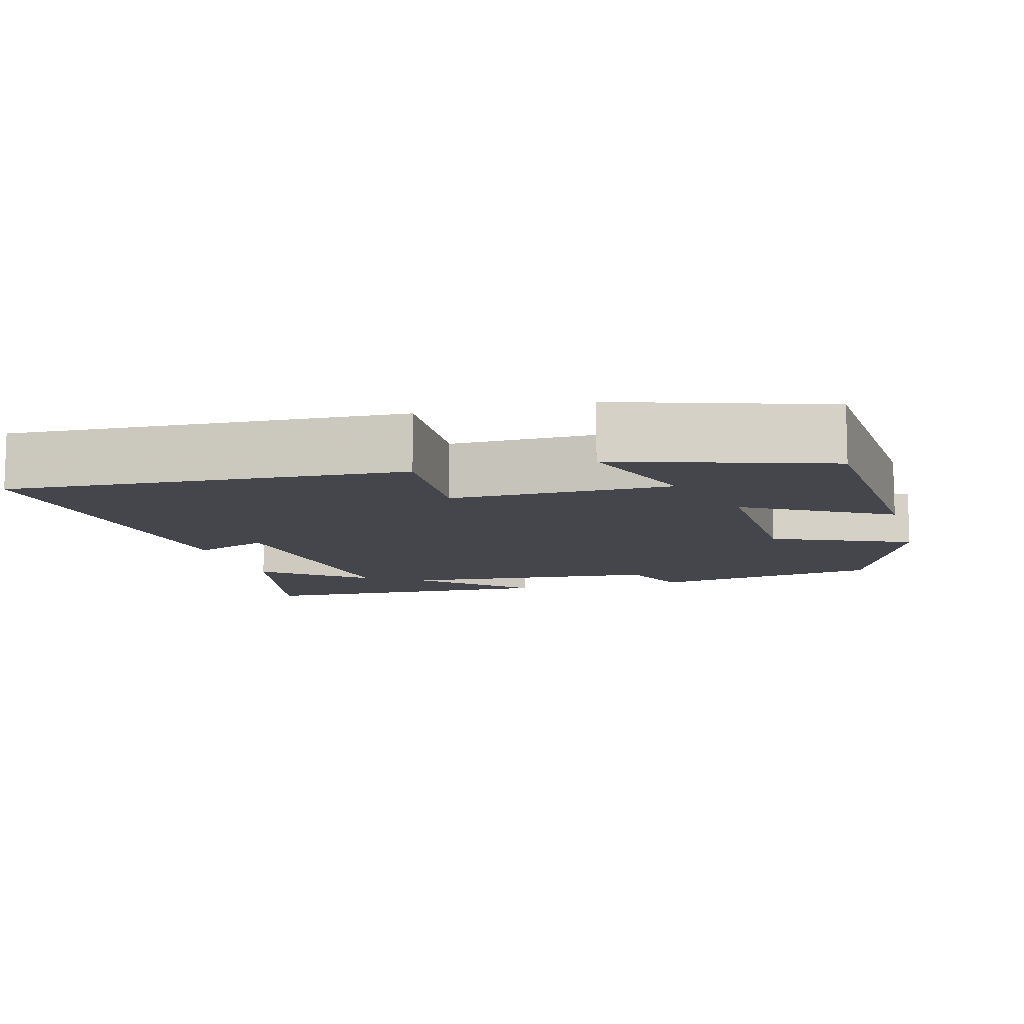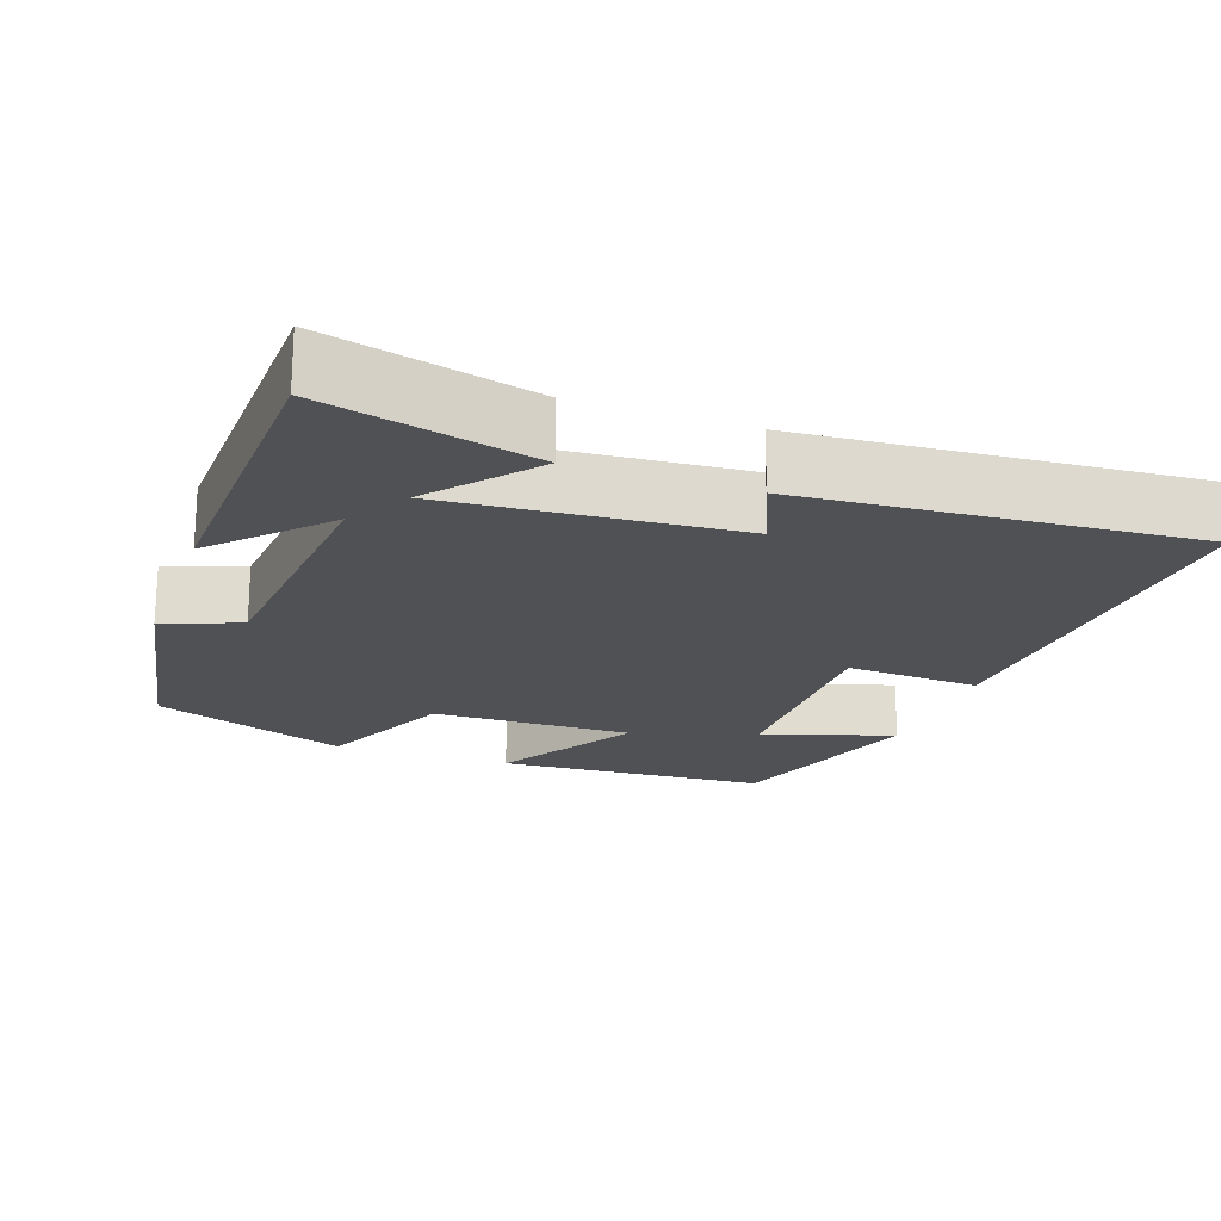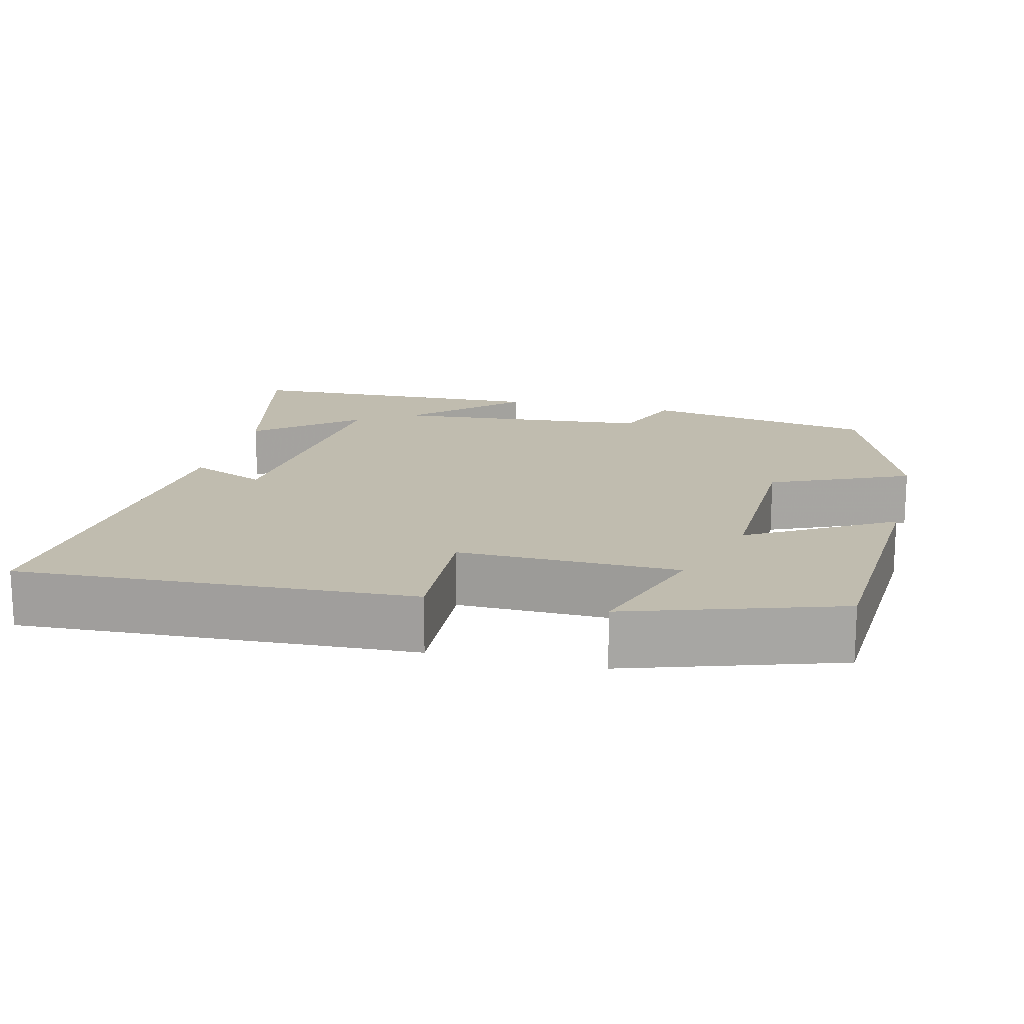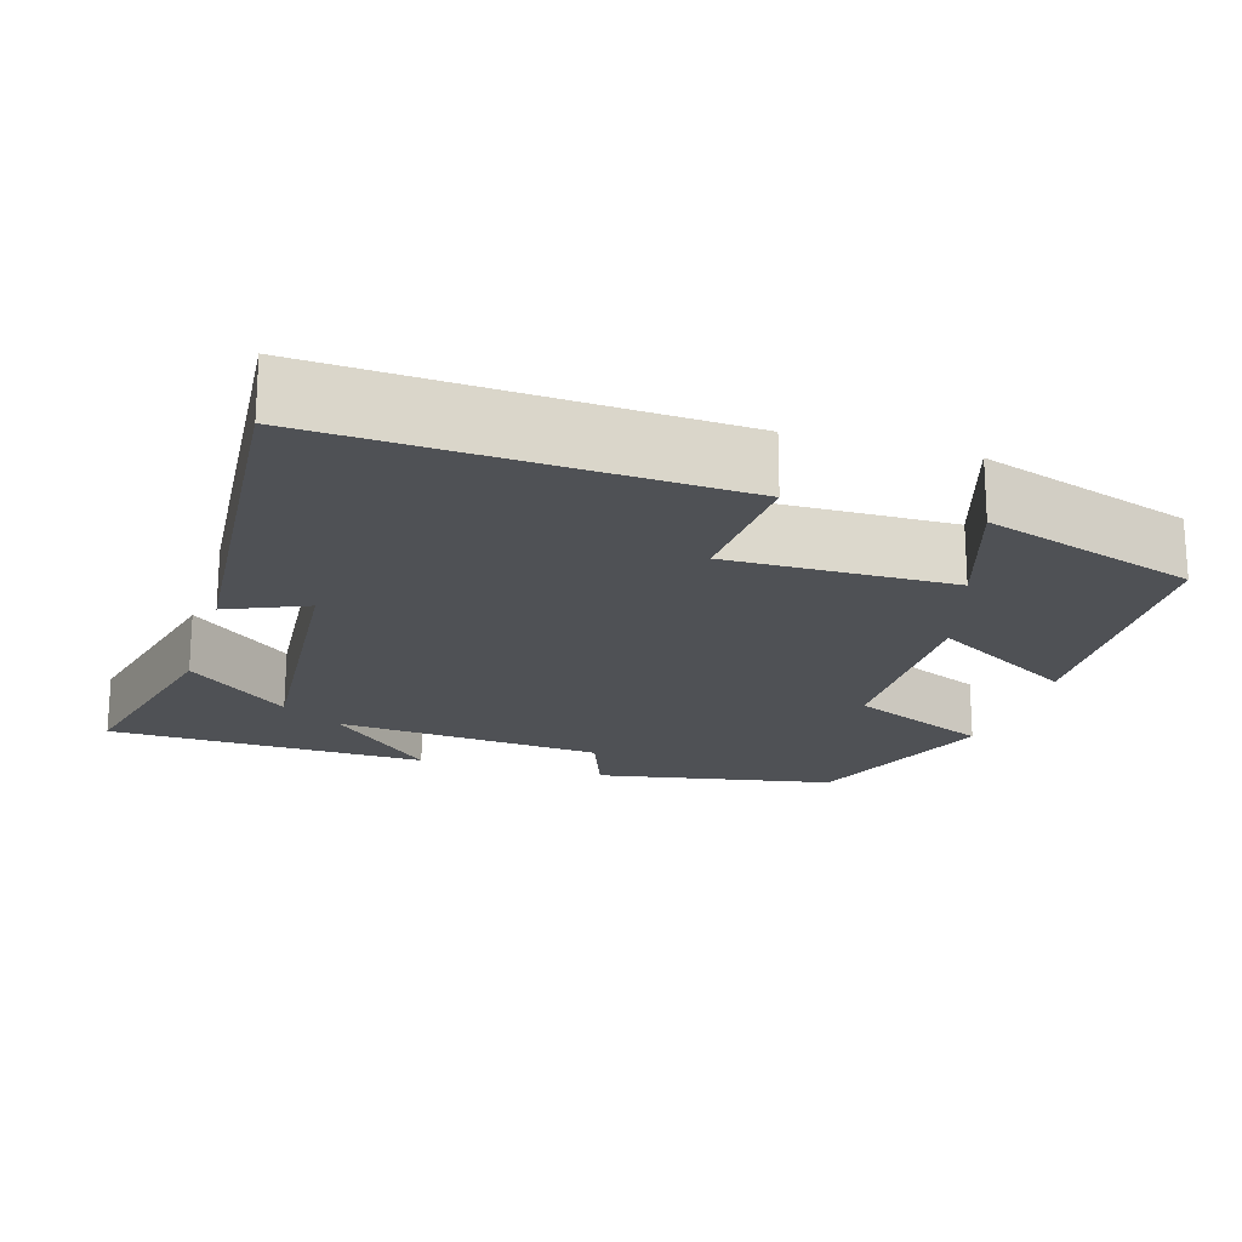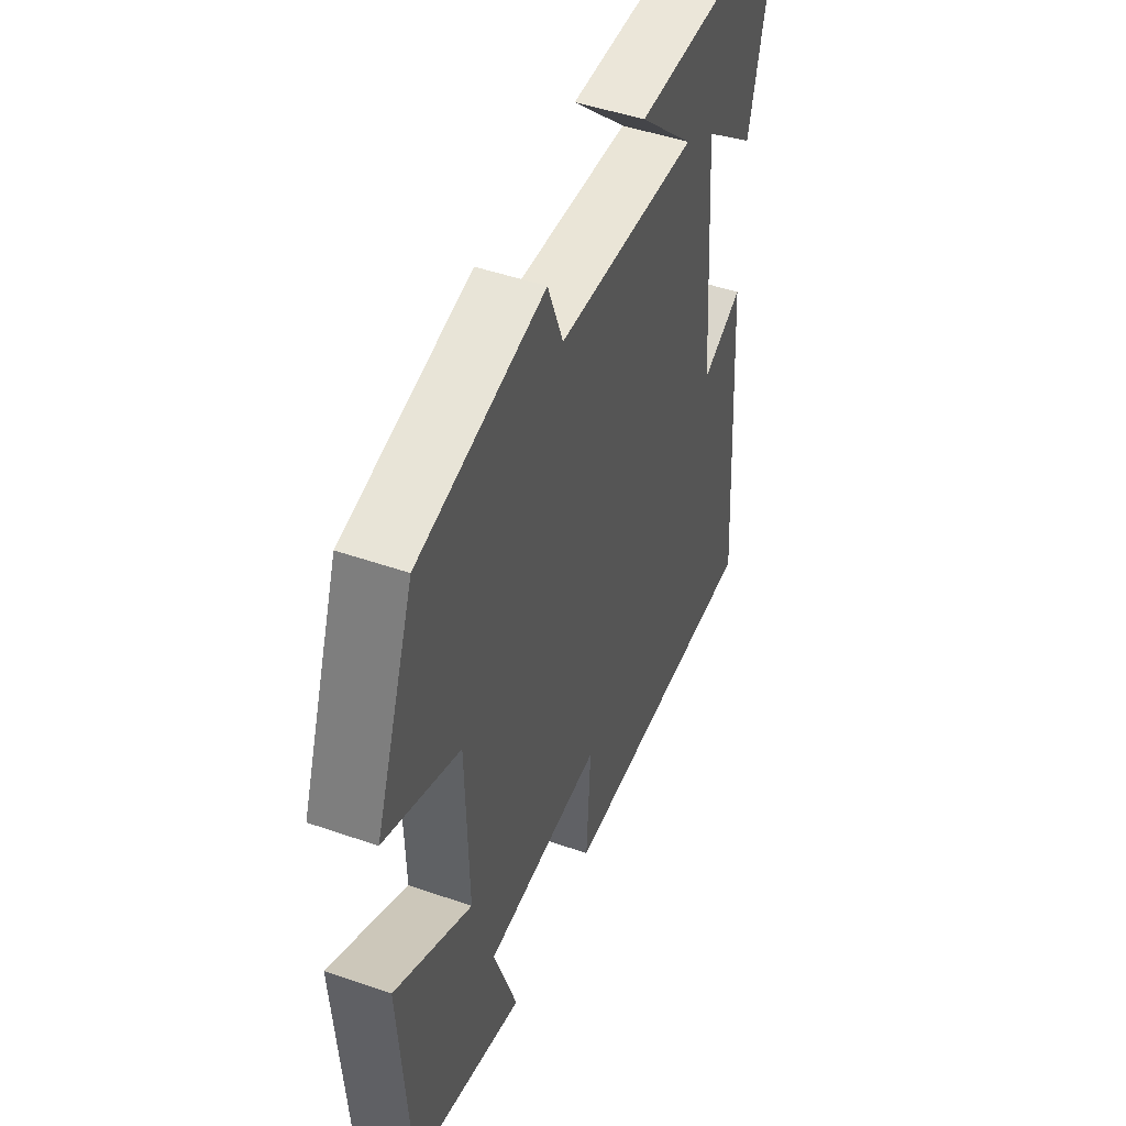
<metadata>
{"format":"obj","ext":"obj","renderer":"f3d","projection":"perspective","resolution":1024,"background":"white","views":[{"elev":-10.0,"azim":-164.5,"up":"+Y"},{"elev":-20.1,"azim":70.4,"up":"+Y"},{"elev":16.3,"azim":-166.1,"up":"+Y"},{"elev":-19.5,"azim":163.0,"up":"+Y"},{"elev":48.2,"azim":-68.7,"up":"+Z"}]}
</metadata>
<code>
v 0.567 0.07 0.487
v 0.5 0.07 0.21
v 0.368 0.07 0.32
v 0.398 0.07 -0.058
v 0.5 0.07 -0.014
v 0.539 0.07 -0.527
v 0.02 0.07 -0.5
v 0.03 0.07 -0.322
v -0.26 0.07 -0.326
v -0.202 0.07 -0.5
v -0.478 0.07 -0.411
v -0.5 0.07 -0.051
v -0.311 0.07 -0.162
v -0.317 0.07 0.104
v -0.5 0.07 0.185
v -0.403 0.07 0.443
v -0.094 0.07 0.5
v -0.056 0.07 0.399
v 0.29 0.07 0.369
v 0.154 0.07 0.5
v 0.567 0 0.487
v 0.5 0 0.21
v 0.368 0 0.32
v 0.398 0 -0.058
v 0.5 0 -0.014
v 0.539 0 -0.527
v 0.02 0 -0.5
v 0.03 0 -0.322
v -0.26 0 -0.326
v -0.202 0 -0.5
v -0.478 0 -0.411
v -0.5 0 -0.051
v -0.311 0 -0.162
v -0.317 0 0.104
v -0.5 0 0.185
v -0.403 0 0.443
v -0.094 0 0.5
v -0.056 0 0.399
v 0.29 0 0.369
v 0.154 0 0.5
f 19 20 1
f 16 17 18
f 15 16 18
f 14 15 18
f 13 14 18 19
f 11 12 13
f 9 10 11
f 9 11 13 19
f 6 7 8
f 5 6 8
f 4 5 8
f 8 9 19
f 4 8 19
f 3 4 19
f 1 2 3
f 1 3 19
f 21 40 39
f 38 37 36
f 38 36 35
f 38 35 34
f 39 38 34 33
f 33 32 31
f 31 30 29
f 39 33 31 29
f 28 27 26
f 28 26 25
f 28 25 24
f 39 29 28
f 39 28 24
f 39 24 23
f 23 22 21
f 39 23 21
f 1 21 22 2
f 2 22 23 3
f 3 23 24 4
f 4 24 25 5
f 5 25 26 6
f 6 26 27 7
f 7 27 28 8
f 8 28 29 9
f 9 29 30 10
f 10 30 31 11
f 11 31 32 12
f 12 32 33 13
f 13 33 34 14
f 14 34 35 15
f 15 35 36 16
f 16 36 37 17
f 17 37 38 18
f 18 38 39 19
f 19 39 40 20
f 20 40 21 1

</code>
